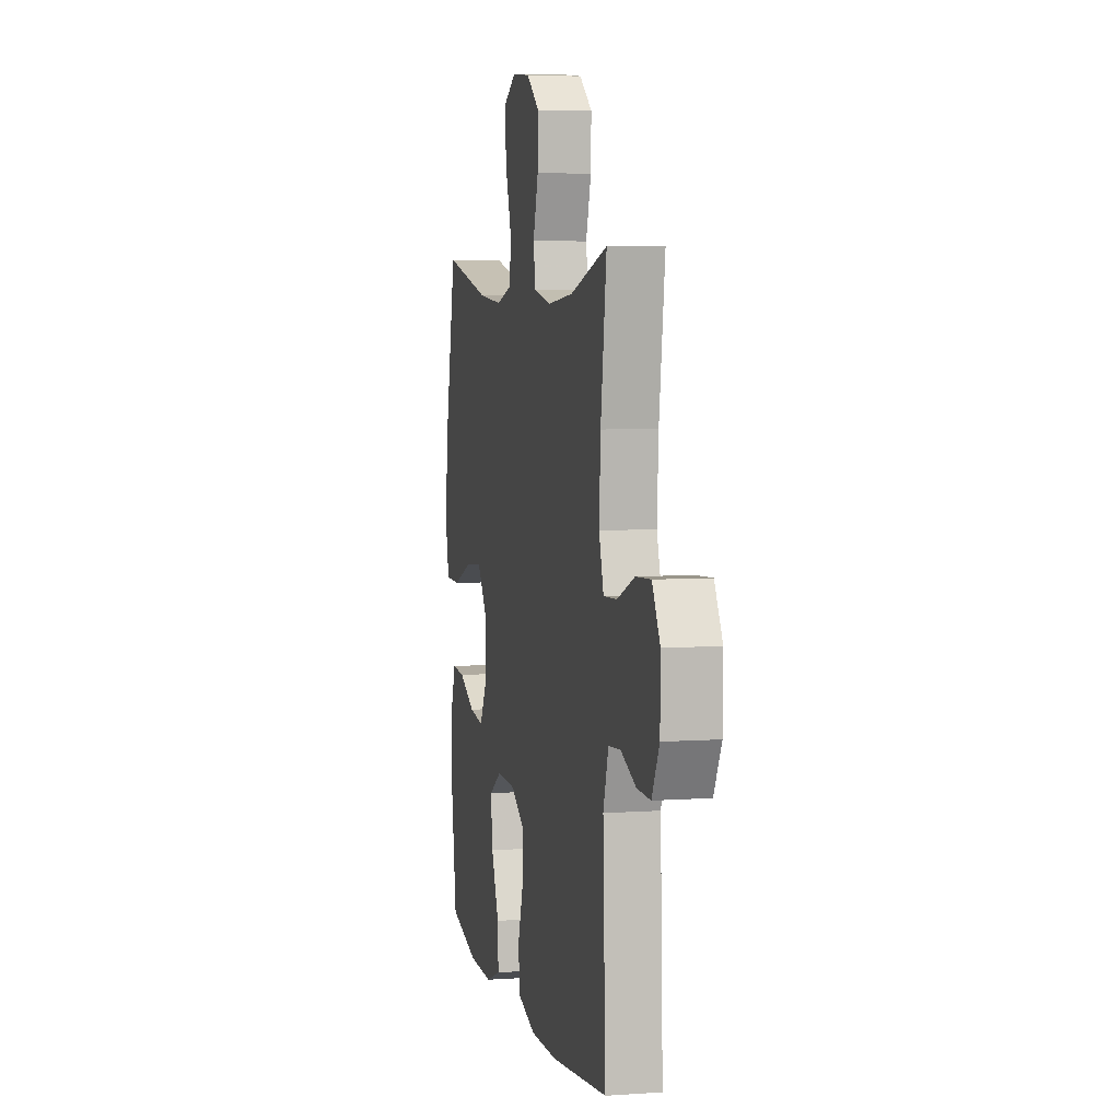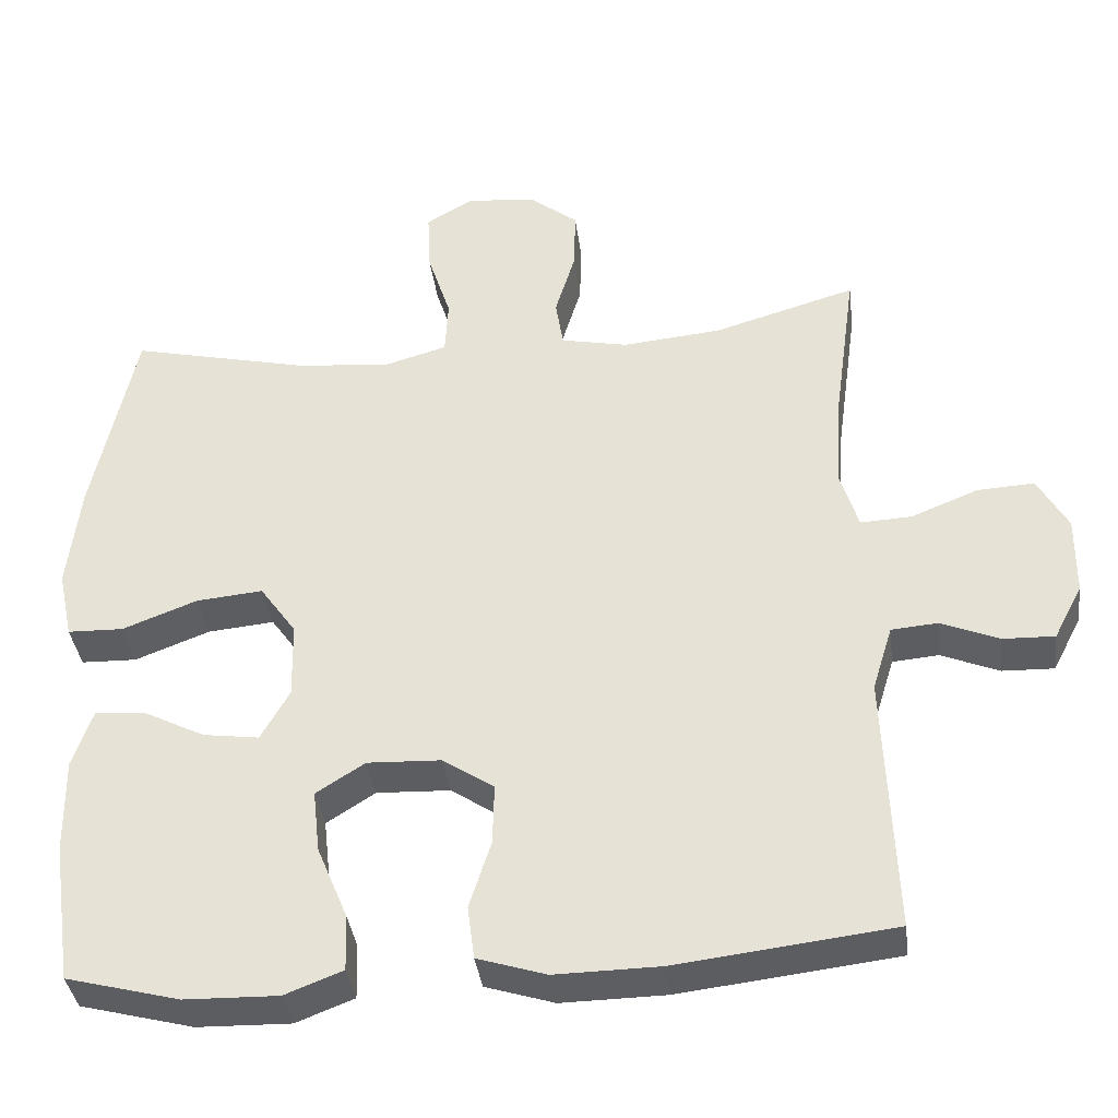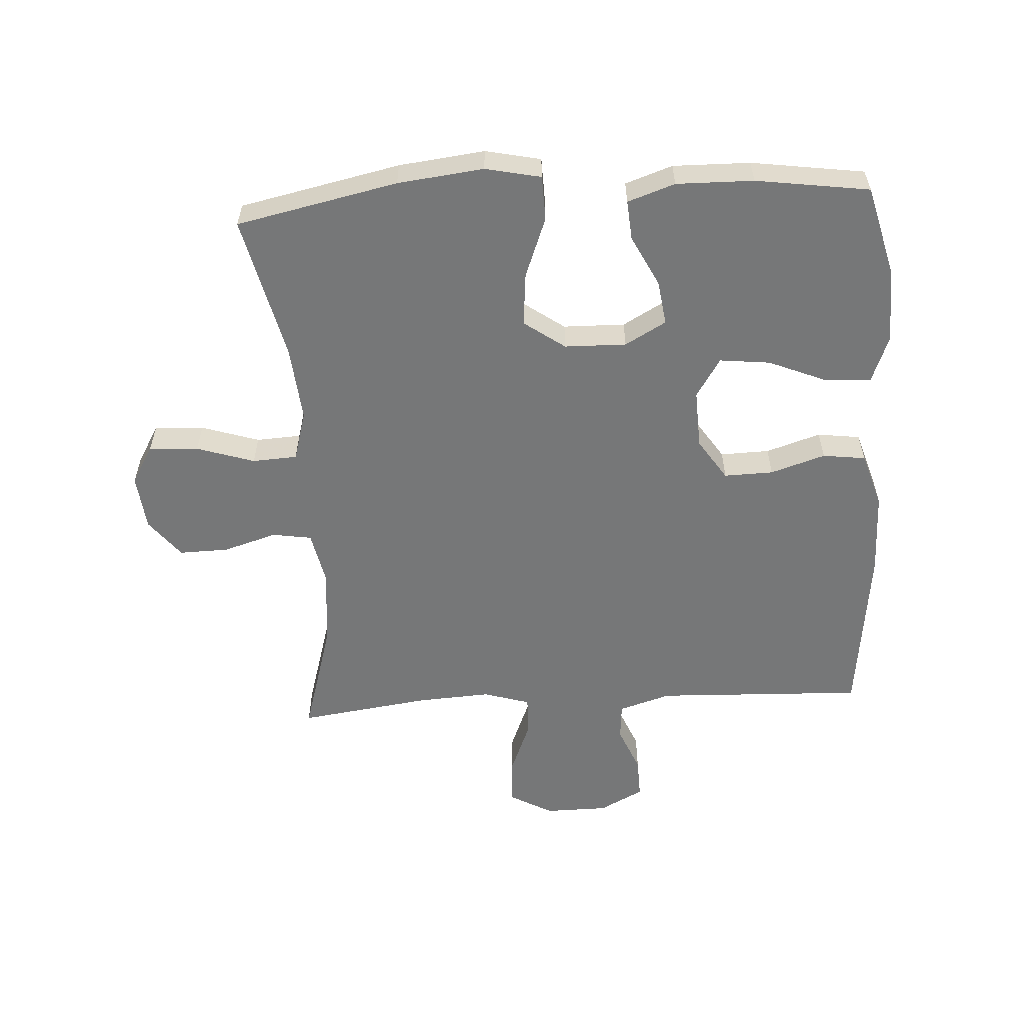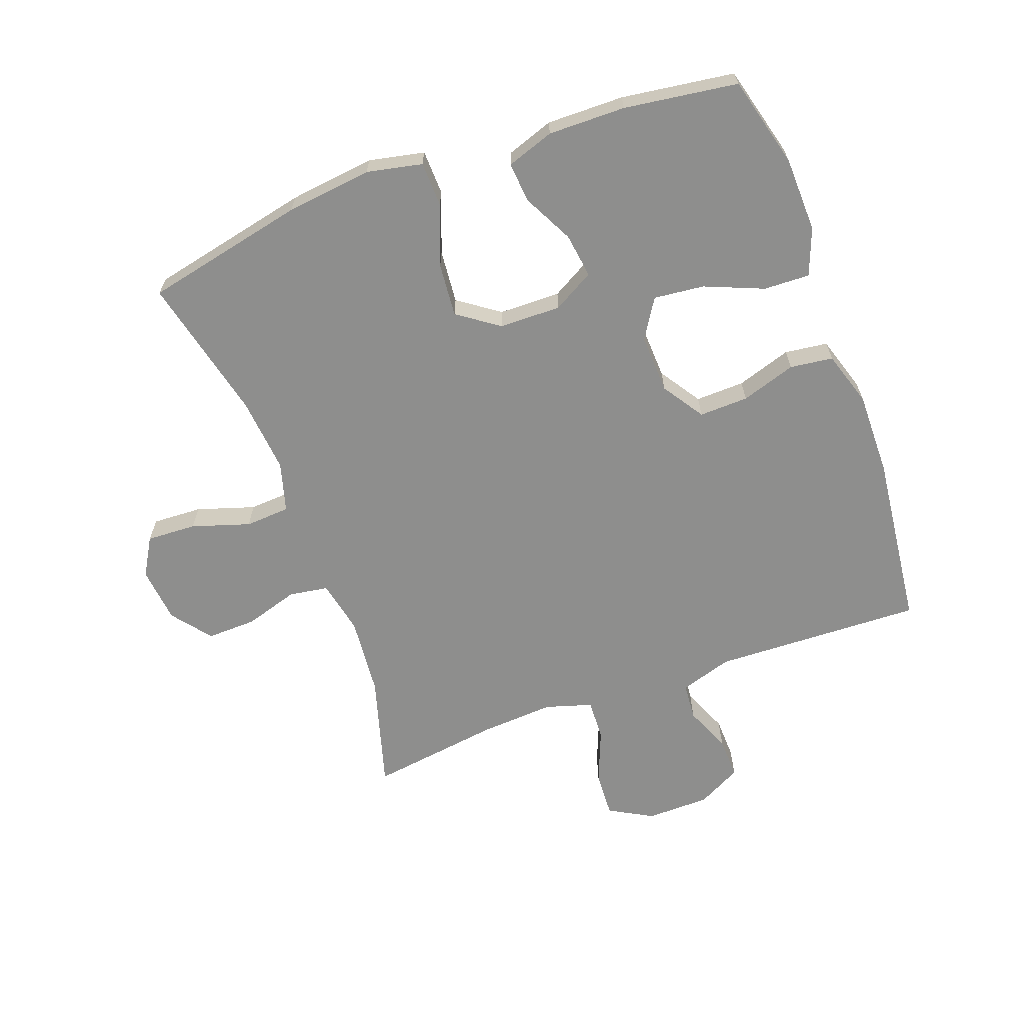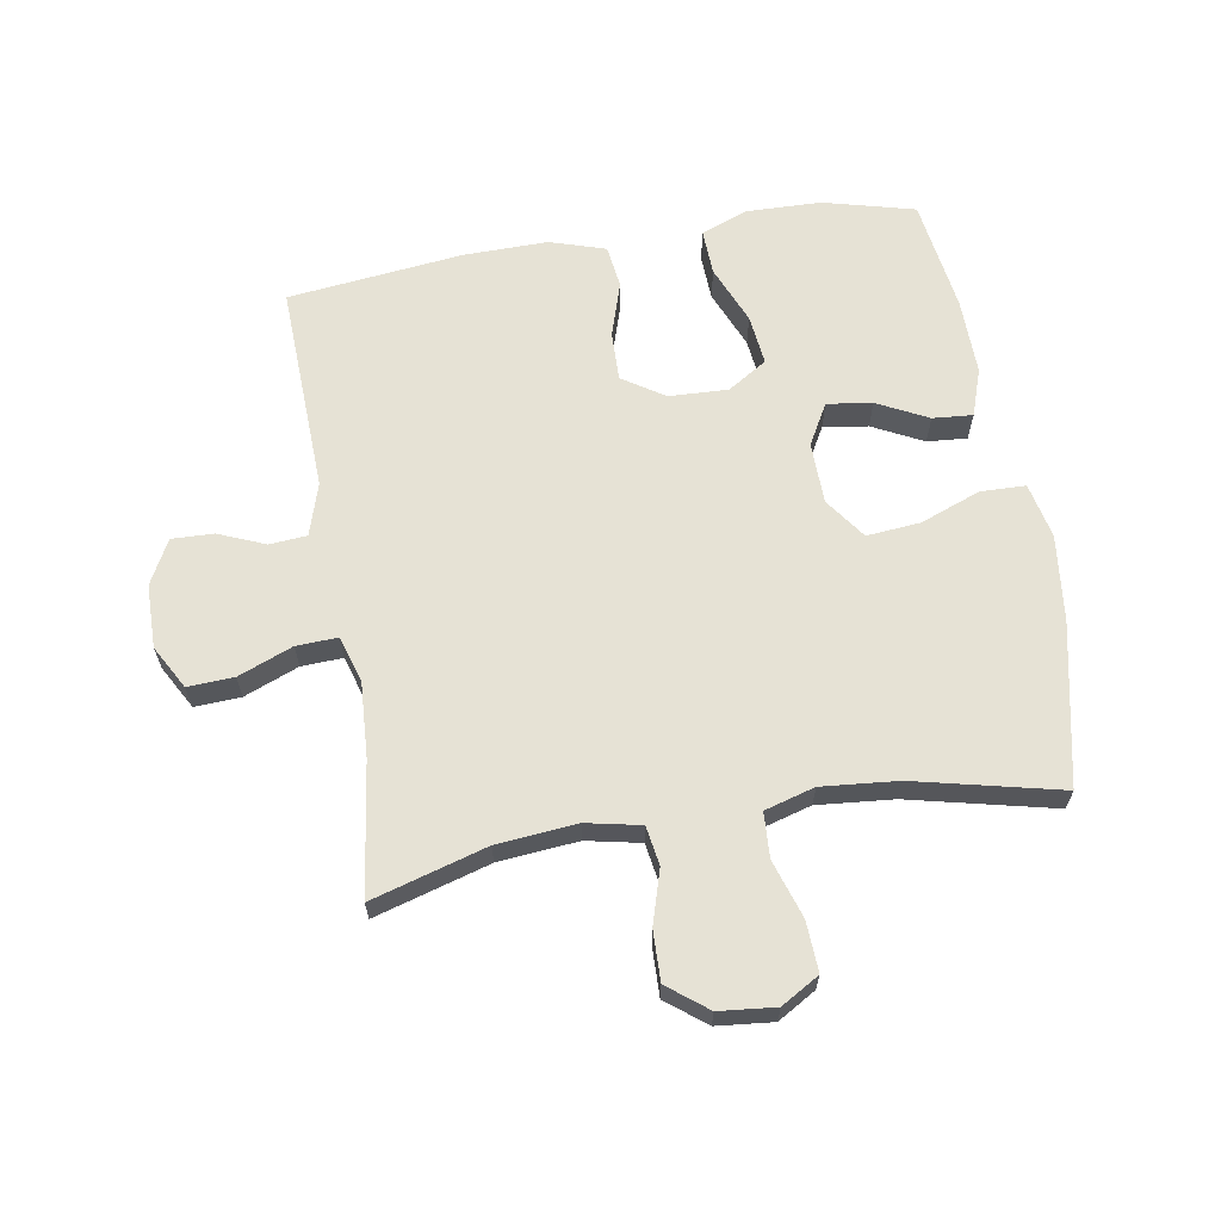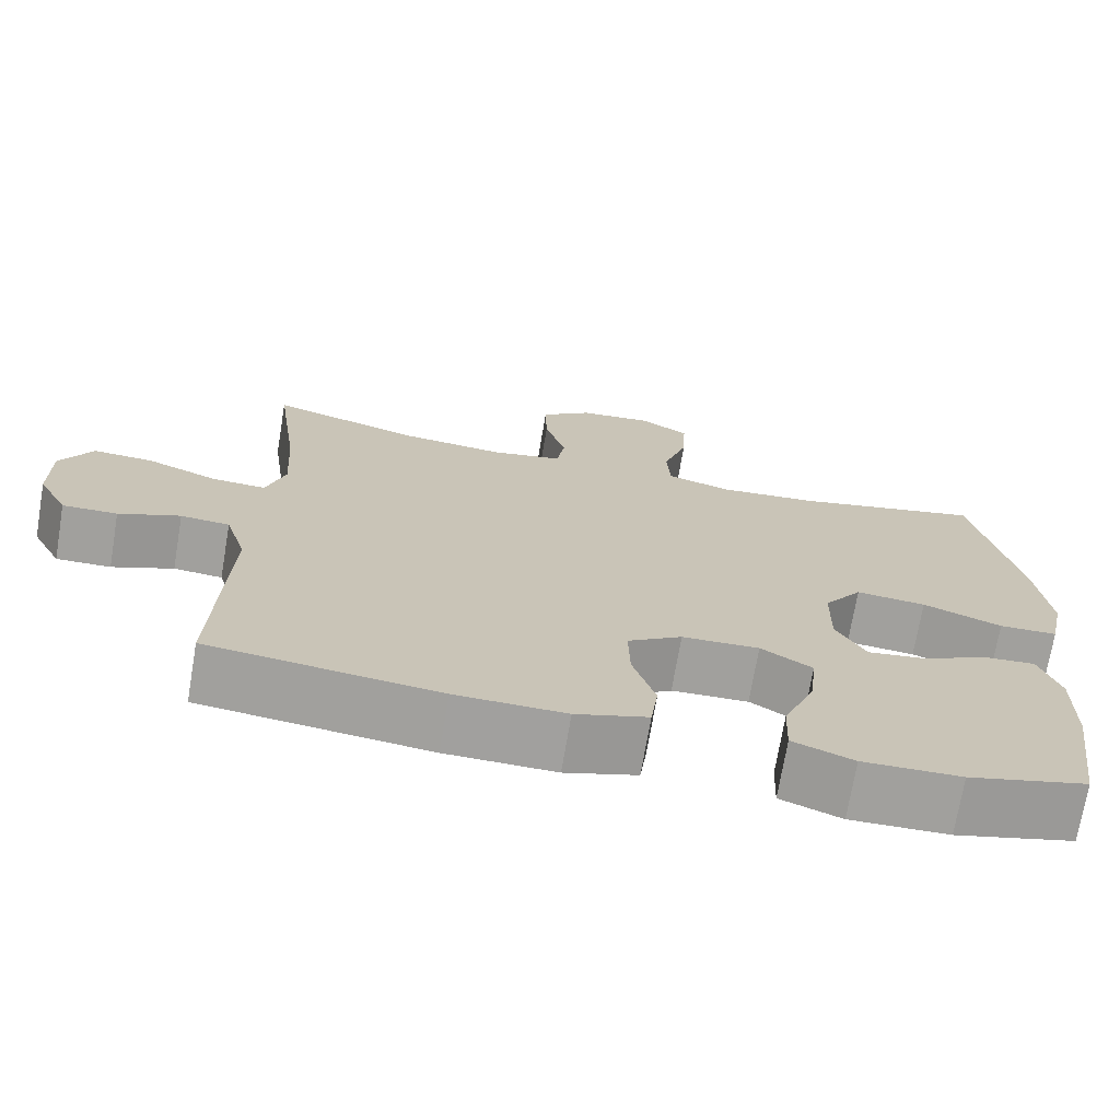
<metadata>
{"format":"obj","ext":"obj","renderer":"f3d","projection":"perspective","resolution":1024,"background":"white","views":[{"elev":5.4,"azim":-102.4,"up":"+Z"},{"elev":-37.3,"azim":-172.8,"up":"+Z"},{"elev":-57.0,"azim":93.4,"up":"+Y"},{"elev":-64.8,"azim":110.3,"up":"+Y"},{"elev":63.9,"azim":-9.5,"up":"+Y"},{"elev":-71.7,"azim":-9.6,"up":"+Z"}]}
</metadata>
<code>
v -0.5 0.07 -0.5
v -0.487 0.07 -0.163
v -0.513 0.07 -0.079
v -0.573 0.07 -0.074
v -0.648 0.07 -0.105
v -0.715 0.07 -0.107
v -0.752 0.07 -0.036
v -0.753 0.07 0.066
v -0.714 0.07 0.136
v -0.64 0.07 0.132
v -0.553 0.07 0.097
v -0.487 0.07 0.094
v -0.464 0.07 0.169
v -0.471 0.07 0.288
v -0.5 0.07 0.5
v -0.316 0.07 0.446
v -0.188 0.07 0.434
v -0.101 0.07 0.452
v -0.091 0.07 0.515
v -0.117 0.07 0.601
v -0.119 0.07 0.681
v -0.056 0.07 0.73
v 0.034 0.07 0.739
v 0.095 0.07 0.703
v 0.091 0.07 0.623
v 0.061 0.07 0.53
v 0.065 0.07 0.458
v 0.145 0.07 0.435
v 0.267 0.07 0.446
v 0.5 0.07 0.5
v 0.555 0.07 0.241
v 0.571 0.07 0.103
v 0.552 0.07 0.014
v 0.48 0.07 0.012
v 0.383 0.07 0.049
v 0.297 0.07 0.057
v 0.25 0.07 -0.009
v 0.248 0.07 -0.108
v 0.285 0.07 -0.174
v 0.357 0.07 -0.164
v 0.438 0.07 -0.123
v 0.502 0.07 -0.118
v 0.528 0.07 -0.194
v 0.526 0.07 -0.318
v 0.5 0.07 -0.5
v 0.354 0.07 -0.538
v 0.233 0.07 -0.541
v 0.158 0.07 -0.512
v 0.161 0.07 -0.438
v 0.2 0.07 -0.344
v 0.209 0.07 -0.263
v 0.146 0.07 -0.223
v 0.051 0.07 -0.227
v -0.016 0.07 -0.271
v -0.014 0.07 -0.35
v 0.014 0.07 -0.438
v 0.005 0.07 -0.507
v -0.084 0.07 -0.535
v -0.219 0.07 -0.533
v -0.5 0 -0.5
v -0.487 0 -0.163
v -0.513 0 -0.079
v -0.573 0 -0.074
v -0.648 0 -0.105
v -0.715 0 -0.107
v -0.752 0 -0.036
v -0.753 0 0.066
v -0.714 0 0.136
v -0.64 0 0.132
v -0.553 0 0.097
v -0.487 0 0.094
v -0.464 0 0.169
v -0.471 0 0.288
v -0.5 0 0.5
v -0.316 0 0.446
v -0.188 0 0.434
v -0.101 0 0.452
v -0.091 0 0.515
v -0.117 0 0.601
v -0.119 0 0.681
v -0.056 0 0.73
v 0.034 0 0.739
v 0.095 0 0.703
v 0.091 0 0.623
v 0.061 0 0.53
v 0.065 0 0.458
v 0.145 0 0.435
v 0.267 0 0.446
v 0.5 0 0.5
v 0.555 0 0.241
v 0.571 0 0.103
v 0.552 0 0.014
v 0.48 0 0.012
v 0.383 0 0.049
v 0.297 0 0.057
v 0.25 0 -0.009
v 0.248 0 -0.108
v 0.285 0 -0.174
v 0.357 0 -0.164
v 0.438 0 -0.123
v 0.502 0 -0.118
v 0.528 0 -0.194
v 0.526 0 -0.318
v 0.5 0 -0.5
v 0.354 0 -0.538
v 0.233 0 -0.541
v 0.158 0 -0.512
v 0.161 0 -0.438
v 0.2 0 -0.344
v 0.209 0 -0.263
v 0.146 0 -0.223
v 0.051 0 -0.227
v -0.016 0 -0.271
v -0.014 0 -0.35
v 0.014 0 -0.438
v 0.005 0 -0.507
v -0.084 0 -0.535
v -0.219 0 -0.533
f 58 59 1 2
f 55 56 57 58
f 54 55 58 2
f 53 54 2 3
f 52 53 3
f 47 48 49 50
f 47 50 51
f 46 47 51
f 45 46 51
f 44 45 51
f 43 44 51 52
f 40 41 42 43
f 39 40 43 52
f 32 33 34 35
f 32 35 36
f 29 30 31 32
f 28 29 32 36
f 27 28 36 37
f 23 24 25 26
f 23 26 27
f 22 23 27
f 19 20 21 22
f 18 19 22 27
f 17 18 27 37
f 14 15 16
f 13 14 16 17
f 12 13 17 37
f 8 9 10 11
f 4 5 6 7
f 3 4 7 8
f 38 39 52 3
f 11 12 37 38
f 3 8 11 38
f 61 60 118 117
f 117 116 115 114
f 61 117 114 113
f 62 61 113 112
f 62 112 111
f 109 108 107 106
f 110 109 106
f 110 106 105
f 110 105 104
f 110 104 103
f 111 110 103 102
f 102 101 100 99
f 111 102 99 98
f 94 93 92 91
f 95 94 91
f 91 90 89 88
f 95 91 88 87
f 96 95 87 86
f 85 84 83 82
f 86 85 82
f 86 82 81
f 81 80 79 78
f 86 81 78 77
f 96 86 77 76
f 75 74 73
f 76 75 73 72
f 96 76 72 71
f 70 69 68 67
f 66 65 64 63
f 67 66 63 62
f 62 111 98 97
f 97 96 71 70
f 97 70 67 62
f 1 60 61 2
f 2 61 62 3
f 3 62 63 4
f 4 63 64 5
f 5 64 65 6
f 6 65 66 7
f 7 66 67 8
f 8 67 68 9
f 9 68 69 10
f 10 69 70 11
f 11 70 71 12
f 12 71 72 13
f 13 72 73 14
f 14 73 74 15
f 15 74 75 16
f 16 75 76 17
f 17 76 77 18
f 18 77 78 19
f 19 78 79 20
f 20 79 80 21
f 21 80 81 22
f 22 81 82 23
f 23 82 83 24
f 24 83 84 25
f 25 84 85 26
f 26 85 86 27
f 27 86 87 28
f 28 87 88 29
f 29 88 89 30
f 30 89 90 31
f 31 90 91 32
f 32 91 92 33
f 33 92 93 34
f 34 93 94 35
f 35 94 95 36
f 36 95 96 37
f 37 96 97 38
f 38 97 98 39
f 39 98 99 40
f 40 99 100 41
f 41 100 101 42
f 42 101 102 43
f 43 102 103 44
f 44 103 104 45
f 45 104 105 46
f 46 105 106 47
f 47 106 107 48
f 48 107 108 49
f 49 108 109 50
f 50 109 110 51
f 51 110 111 52
f 52 111 112 53
f 53 112 113 54
f 54 113 114 55
f 55 114 115 56
f 56 115 116 57
f 57 116 117 58
f 58 117 118 59
f 59 118 60 1

</code>
